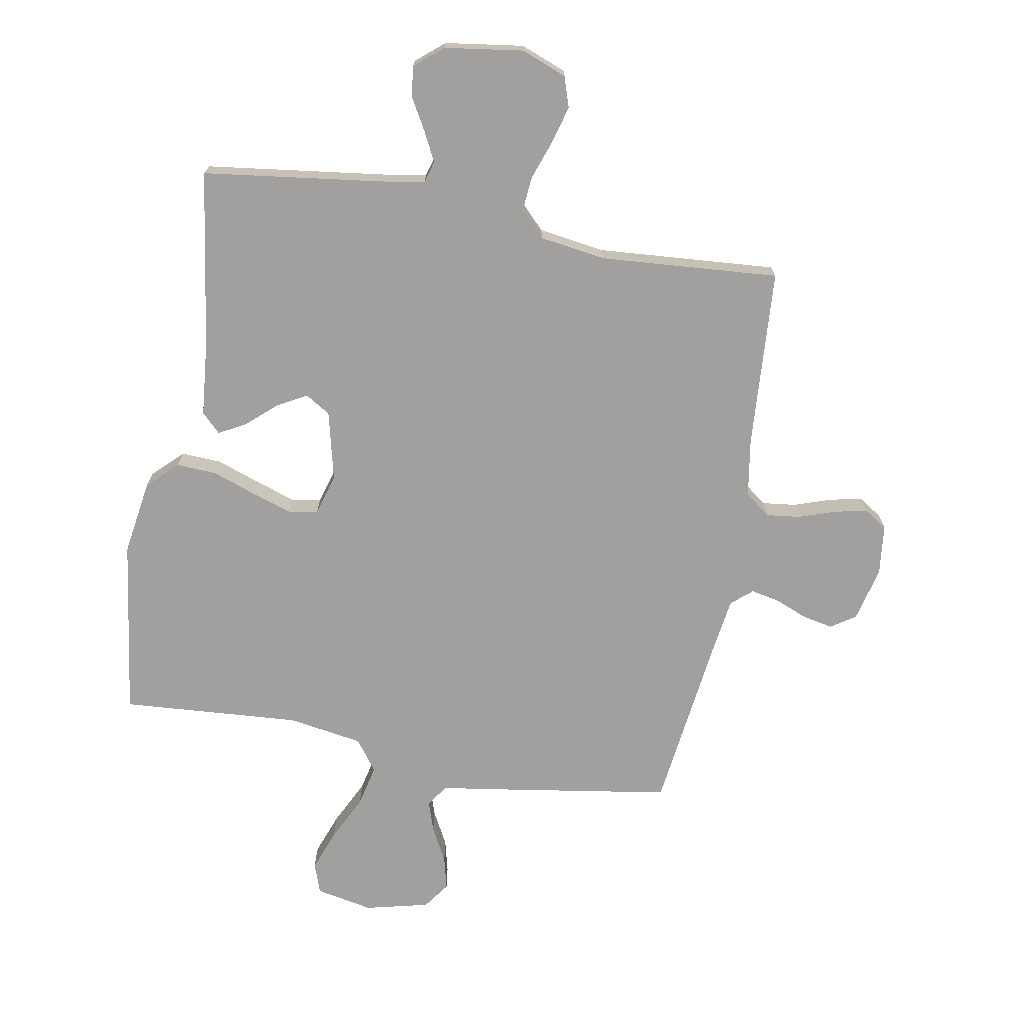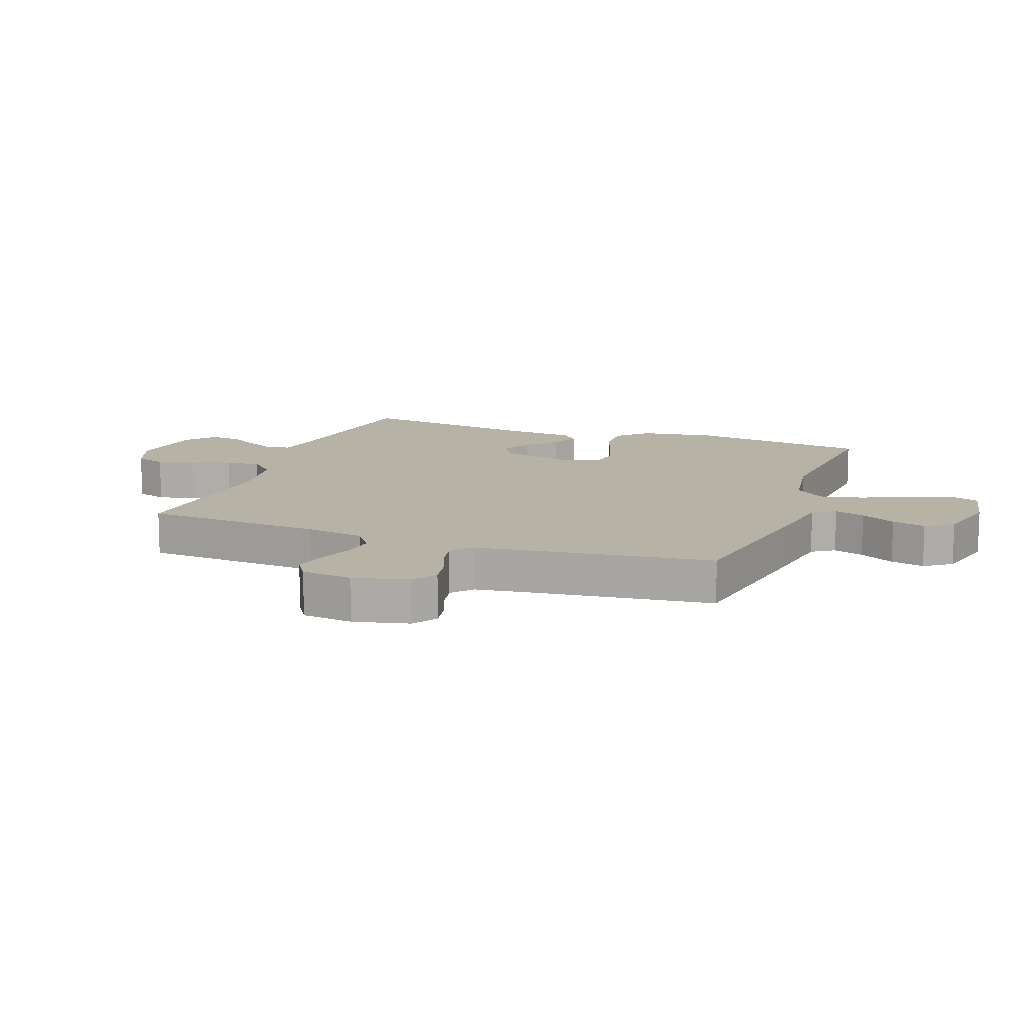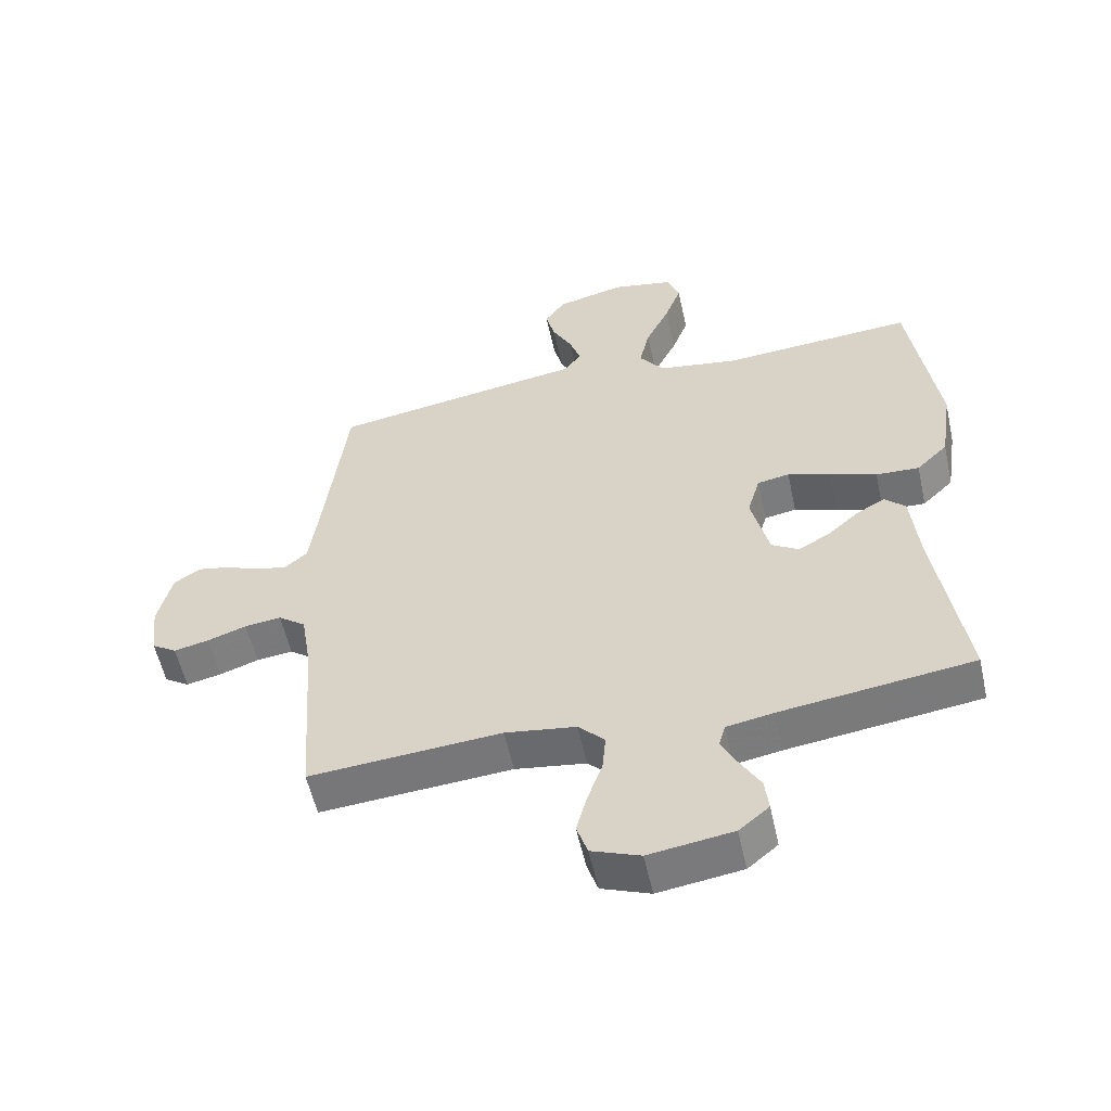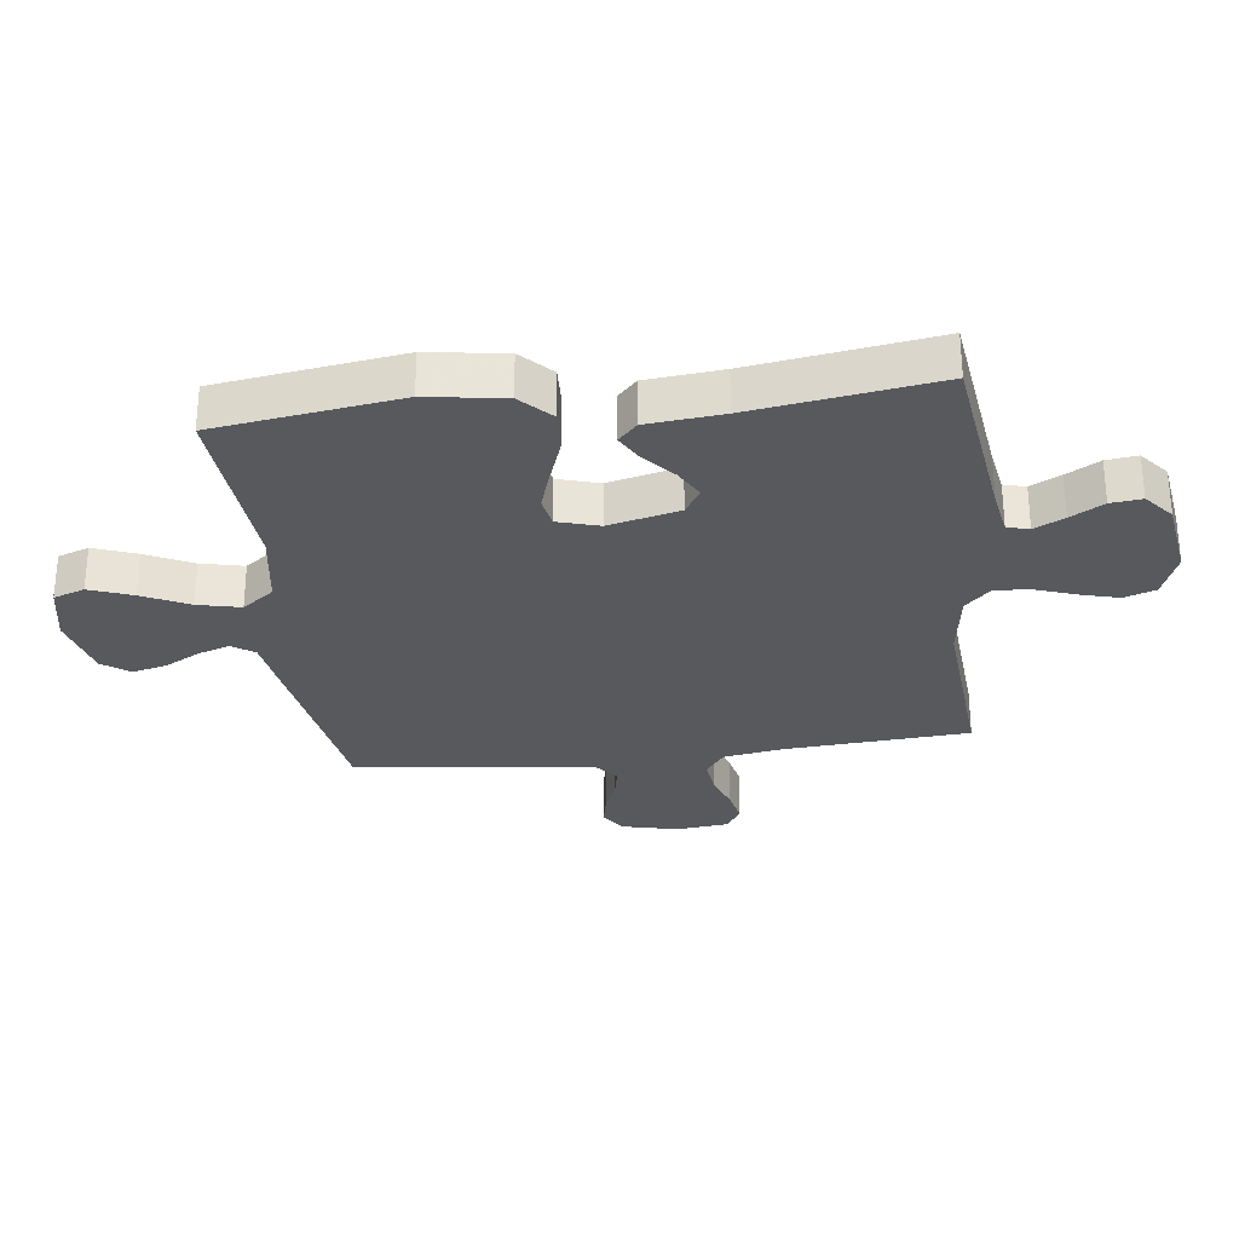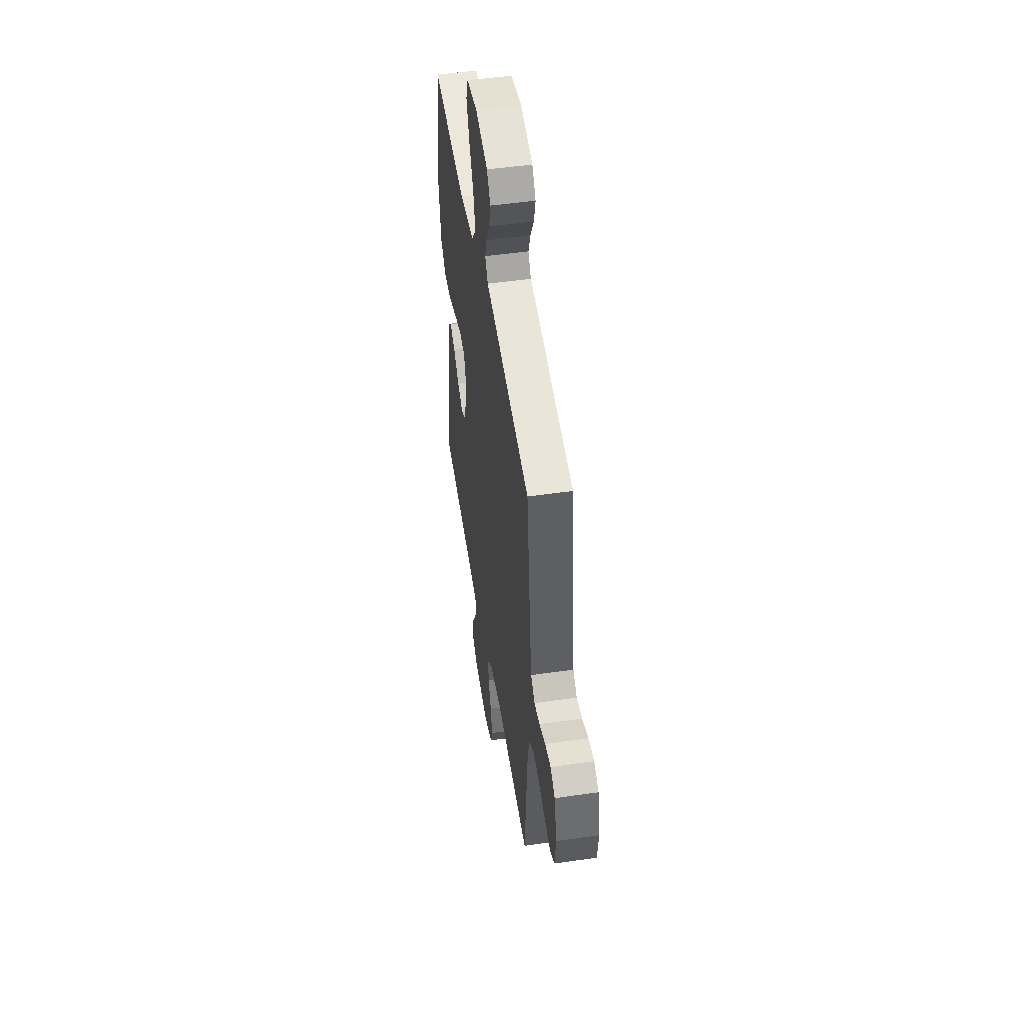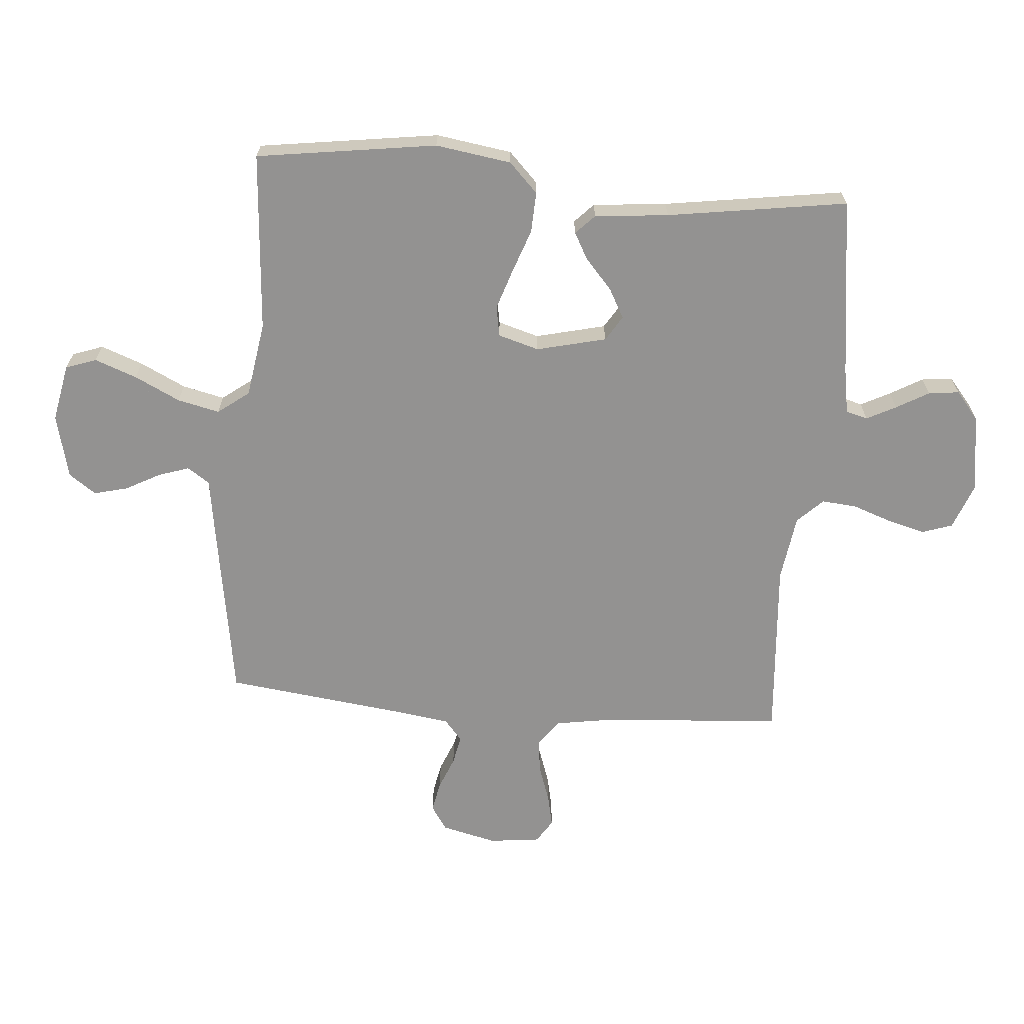
<metadata>
{"format":"obj","ext":"obj","renderer":"f3d","projection":"perspective","resolution":1024,"background":"white","views":[{"elev":-71.8,"azim":169.7,"up":"+Y"},{"elev":12.5,"azim":-69.8,"up":"+Y"},{"elev":-56.0,"azim":12.4,"up":"+Z"},{"elev":-29.4,"azim":97.0,"up":"+Y"},{"elev":50.2,"azim":-99.0,"up":"+Z"},{"elev":-66.5,"azim":85.3,"up":"+Y"}]}
</metadata>
<code>
v 0.5 0.07 0.5
v 0.543 0.07 0.2
v 0.524 0.07 0.074
v 0.475 0.07 0.026
v 0.407 0.07 0.029
v 0.334 0.07 0.055
v 0.267 0.07 0.077
v 0.217 0.07 0.068
v 0.197 0.07 0
v 0.225 0.07 -0.116
v 0.267 0.07 -0.142
v 0.316 0.07 -0.115
v 0.367 0.07 -0.07
v 0.411 0.07 -0.046
v 0.443 0.07 -0.077
v 0.455 0.07 -0.2
v 0.5 0.07 -0.5
v 0.2 0.07 -0.54
v 0.126 0.07 -0.553
v 0.116 0.07 -0.589
v 0.141 0.07 -0.638
v 0.172 0.07 -0.692
v 0.178 0.07 -0.743
v 0.131 0.07 -0.782
v 0 0.07 -0.801
v -0.076 0.07 -0.772
v -0.093 0.07 -0.721
v -0.076 0.07 -0.658
v -0.053 0.07 -0.593
v -0.048 0.07 -0.535
v -0.089 0.07 -0.493
v -0.2 0.07 -0.477
v -0.5 0.07 -0.5
v -0.521 0.07 -0.2
v -0.537 0.07 -0.102
v -0.58 0.07 -0.07
v -0.637 0.07 -0.077
v -0.698 0.07 -0.098
v -0.753 0.07 -0.11
v -0.792 0.07 -0.085
v -0.802 0.07 0
v -0.78 0.07 0.092
v -0.739 0.07 0.119
v -0.688 0.07 0.109
v -0.634 0.07 0.087
v -0.585 0.07 0.077
v -0.55 0.07 0.107
v -0.537 0.07 0.2
v -0.5 0.07 0.5
v -0.2 0.07 0.548
v -0.102 0.07 0.563
v -0.077 0.07 0.6
v -0.094 0.07 0.651
v -0.125 0.07 0.709
v -0.139 0.07 0.765
v -0.107 0.07 0.81
v 0 0.07 0.836
v 0.096 0.07 0.817
v 0.114 0.07 0.766
v 0.088 0.07 0.696
v 0.051 0.07 0.62
v 0.035 0.07 0.55
v 0.074 0.07 0.498
v 0.2 0.07 0.478
v 0.5 0 0.5
v 0.543 0 0.2
v 0.524 0 0.074
v 0.475 0 0.026
v 0.407 0 0.029
v 0.334 0 0.055
v 0.267 0 0.077
v 0.217 0 0.068
v 0.197 0 0
v 0.225 0 -0.116
v 0.267 0 -0.142
v 0.316 0 -0.115
v 0.367 0 -0.07
v 0.411 0 -0.046
v 0.443 0 -0.077
v 0.455 0 -0.2
v 0.5 0 -0.5
v 0.2 0 -0.54
v 0.126 0 -0.553
v 0.116 0 -0.589
v 0.141 0 -0.638
v 0.172 0 -0.692
v 0.178 0 -0.743
v 0.131 0 -0.782
v 0 0 -0.801
v -0.076 0 -0.772
v -0.093 0 -0.721
v -0.076 0 -0.658
v -0.053 0 -0.593
v -0.048 0 -0.535
v -0.089 0 -0.493
v -0.2 0 -0.477
v -0.5 0 -0.5
v -0.521 0 -0.2
v -0.537 0 -0.102
v -0.58 0 -0.07
v -0.637 0 -0.077
v -0.698 0 -0.098
v -0.753 0 -0.11
v -0.792 0 -0.085
v -0.802 0 0
v -0.78 0 0.092
v -0.739 0 0.119
v -0.688 0 0.109
v -0.634 0 0.087
v -0.585 0 0.077
v -0.55 0 0.107
v -0.537 0 0.2
v -0.5 0 0.5
v -0.2 0 0.548
v -0.102 0 0.563
v -0.077 0 0.6
v -0.094 0 0.651
v -0.125 0 0.709
v -0.139 0 0.765
v -0.107 0 0.81
v 0 0 0.836
v 0.096 0 0.817
v 0.114 0 0.766
v 0.088 0 0.696
v 0.051 0 0.62
v 0.035 0 0.55
v 0.074 0 0.498
v 0.2 0 0.478
f 58 59 60 61
f 58 61 62
f 57 58 62
f 56 57 62
f 53 54 55 56
f 52 53 56 62
f 51 52 62 63
f 48 49 50 51
f 47 48 51 63
f 42 43 44 45
f 42 45 46
f 41 42 46
f 40 41 46
f 37 38 39 40
f 36 37 40 46
f 35 36 46 47
f 32 33 34
f 31 32 34 35
f 26 27 28 29
f 24 25 26 29
f 24 29 30
f 21 22 23 24
f 20 21 24 30
f 19 20 30 31
f 16 17 18
f 12 13 14 15
f 11 12 15 16
f 3 4 5 6
f 3 6 7
f 64 1 2 3
f 64 3 7
f 63 64 7 8
f 47 63 8 9
f 35 47 9 10
f 31 35 10 11
f 18 19 31
f 11 16 18 31
f 125 124 123 122
f 126 125 122
f 126 122 121
f 126 121 120
f 120 119 118 117
f 126 120 117 116
f 127 126 116 115
f 115 114 113 112
f 127 115 112 111
f 109 108 107 106
f 110 109 106
f 110 106 105
f 110 105 104
f 104 103 102 101
f 110 104 101 100
f 111 110 100 99
f 98 97 96
f 99 98 96 95
f 93 92 91 90
f 93 90 89 88
f 94 93 88
f 88 87 86 85
f 94 88 85 84
f 95 94 84 83
f 82 81 80
f 79 78 77 76
f 80 79 76 75
f 70 69 68 67
f 71 70 67
f 67 66 65 128
f 71 67 128
f 72 71 128 127
f 73 72 127 111
f 74 73 111 99
f 75 74 99 95
f 95 83 82
f 95 82 80 75
f 1 65 66 2
f 2 66 67 3
f 3 67 68 4
f 4 68 69 5
f 5 69 70 6
f 6 70 71 7
f 7 71 72 8
f 8 72 73 9
f 9 73 74 10
f 10 74 75 11
f 11 75 76 12
f 12 76 77 13
f 13 77 78 14
f 14 78 79 15
f 15 79 80 16
f 16 80 81 17
f 17 81 82 18
f 18 82 83 19
f 19 83 84 20
f 20 84 85 21
f 21 85 86 22
f 22 86 87 23
f 23 87 88 24
f 24 88 89 25
f 25 89 90 26
f 26 90 91 27
f 27 91 92 28
f 28 92 93 29
f 29 93 94 30
f 30 94 95 31
f 31 95 96 32
f 32 96 97 33
f 33 97 98 34
f 34 98 99 35
f 35 99 100 36
f 36 100 101 37
f 37 101 102 38
f 38 102 103 39
f 39 103 104 40
f 40 104 105 41
f 41 105 106 42
f 42 106 107 43
f 43 107 108 44
f 44 108 109 45
f 45 109 110 46
f 46 110 111 47
f 47 111 112 48
f 48 112 113 49
f 49 113 114 50
f 50 114 115 51
f 51 115 116 52
f 52 116 117 53
f 53 117 118 54
f 54 118 119 55
f 55 119 120 56
f 56 120 121 57
f 57 121 122 58
f 58 122 123 59
f 59 123 124 60
f 60 124 125 61
f 61 125 126 62
f 62 126 127 63
f 63 127 128 64
f 64 128 65 1

</code>
